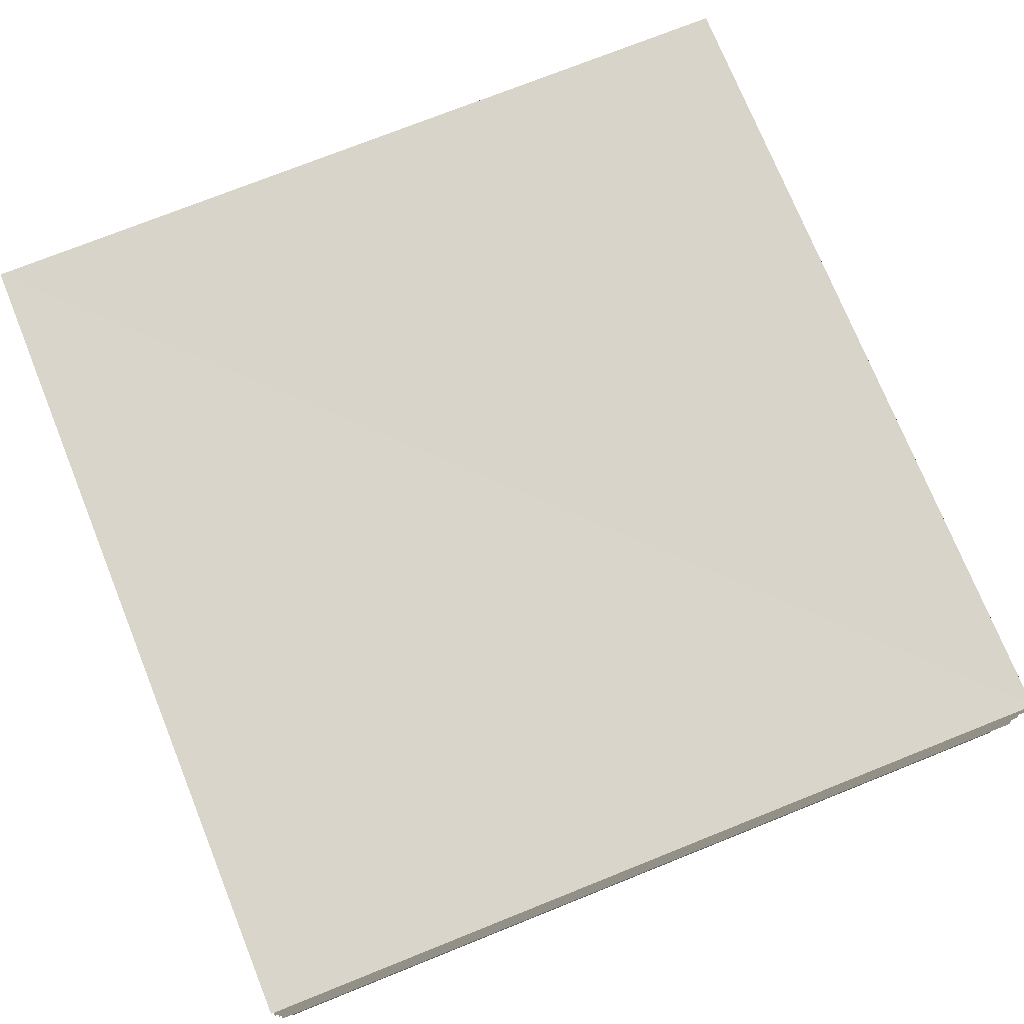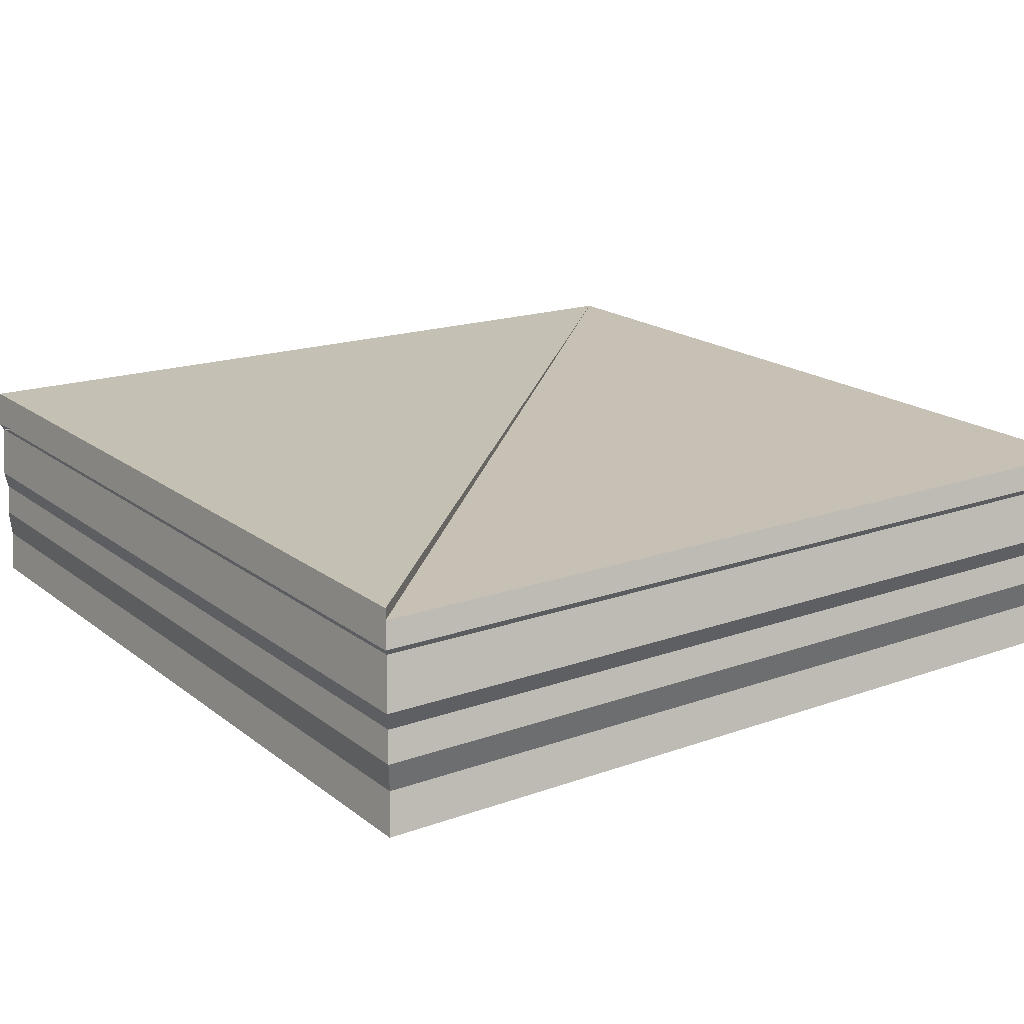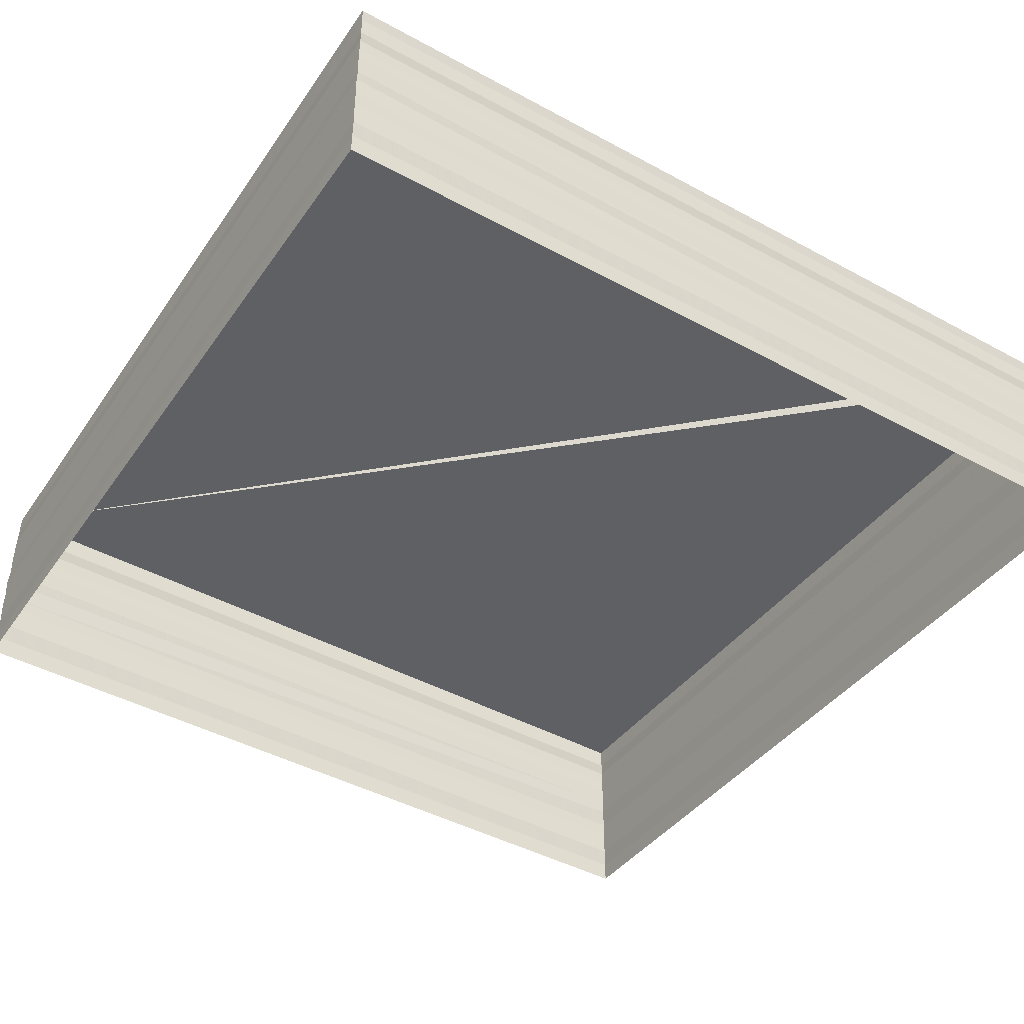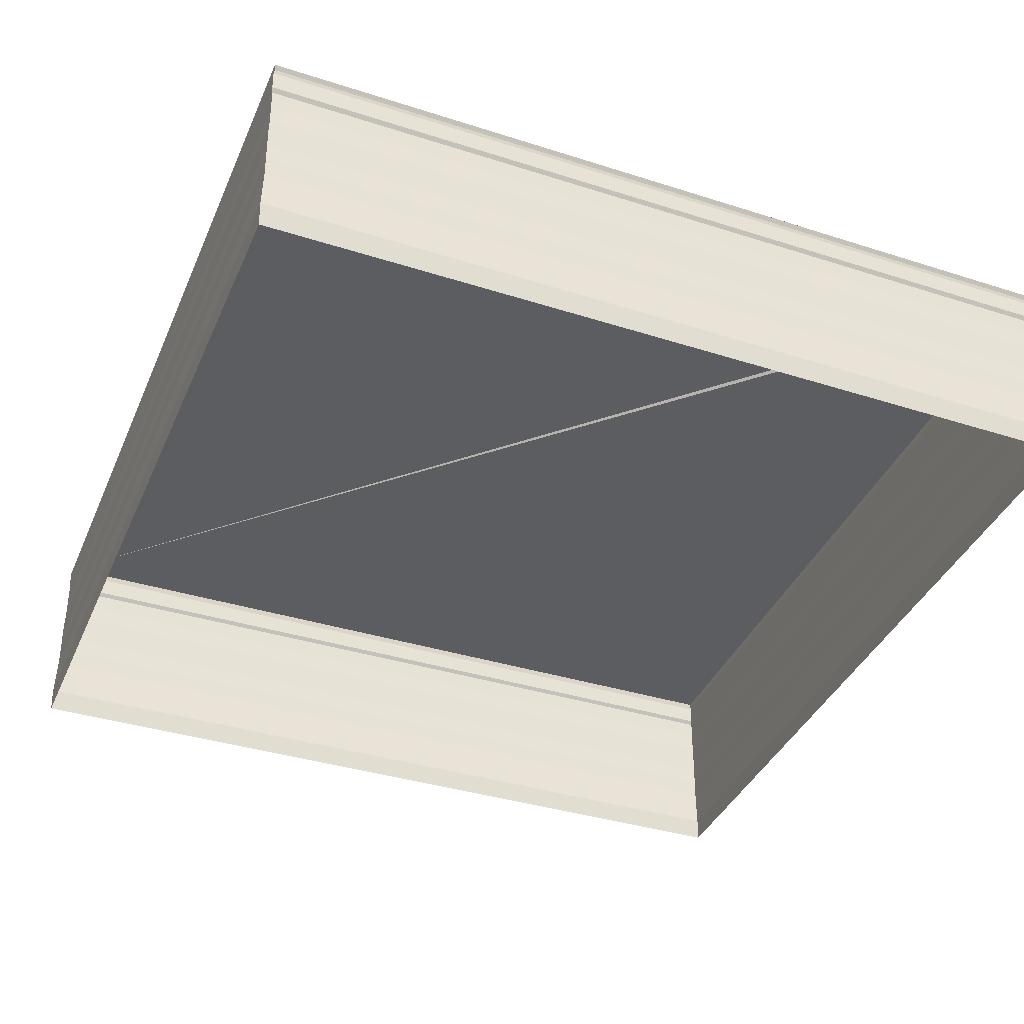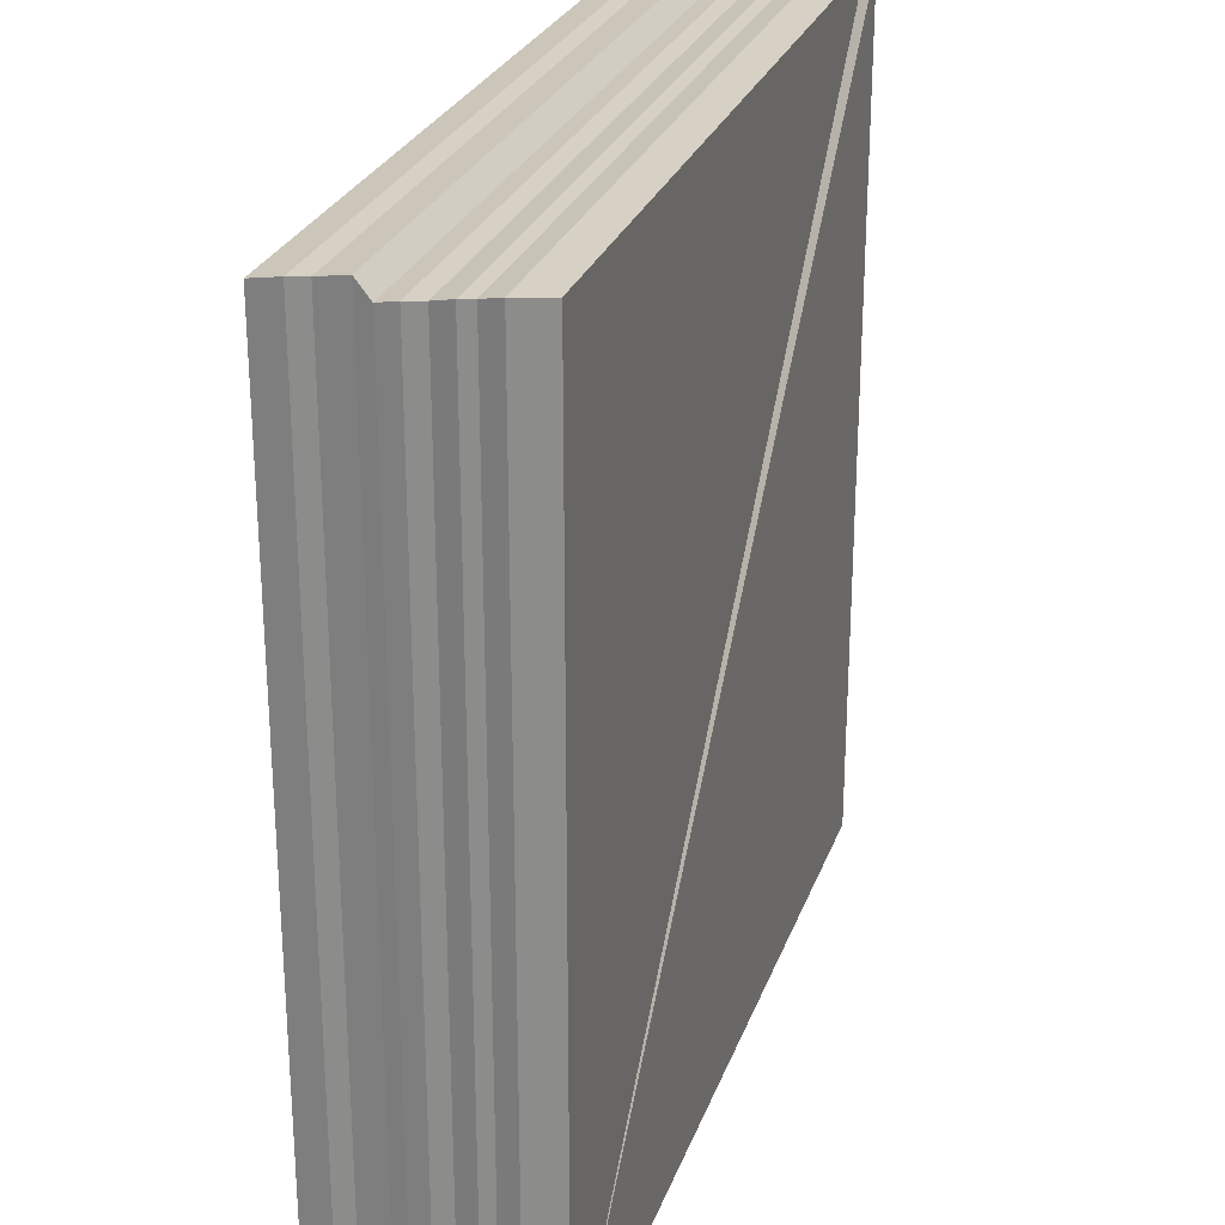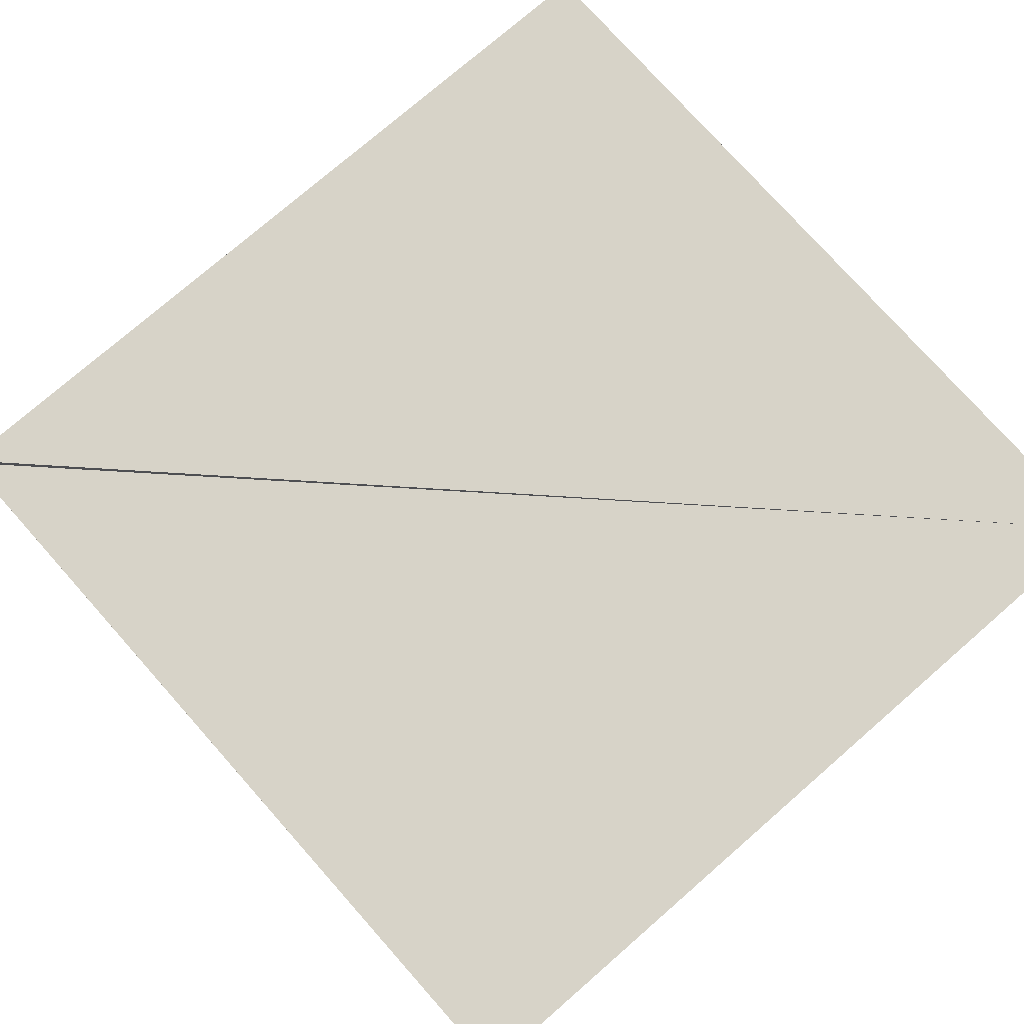
<metadata>
{"format":"obj","ext":"obj","renderer":"f3d","projection":"perspective","resolution":1024,"background":"white","views":[{"elev":75.2,"azim":67.8,"up":"+Z"},{"elev":18.4,"azim":144.9,"up":"+Z"},{"elev":-42.8,"azim":56.6,"up":"+Z"},{"elev":-37.1,"azim":68.4,"up":"+Z"},{"elev":26.0,"azim":-73.2,"up":"+Y"},{"elev":76.9,"azim":-131.1,"up":"+Z"}]}
</metadata>
<code>
o 3315
v 2170 1871 12.05
v 2170 1871 12.05
v 2170 1871 12.05
v 2170 1871 12.05
v 2170 1871 12.05
v 2170 1871 12.05
v 2170 1871 12.05
v 2170 1871 12.05
v 2170 1871 12.05
v 2170 1871 12.05
v 2170 1871 12.05
v 2170 1871 12.05
v 2170 1871 12.05
v 2170 1871 12.05
v 2170 1871 12.05
v 2170 1871 12.05
v 2170 1871 12.05
v 2170 1871 12.05
v 2170 1871 12.05
v 2170 1871 12.05
v 2170 1871 12.05
v 2170 1871 12.05
v 2170 1871 12.05
v 2170 1871 12.05
v 2170 1871 12.05
v 2170 1871 12.05
v 2170 1871 12.05
v 2170 1871 12.05
v 2170 1871 12.05
v 2170 1871 12.05
v 2170 1871 12.05
v 2170 1871 12.05
v 2170 1871 12.05
v 2170 1871 12.05
v 2170 1871 12.05
v 2170 1871 12.05
v 2170 1871 12.05
v 2170 1871 12.05
v 2170 1871 12.06
v 2170 1871 12.06
v 2170 1871 12.06
v 2170 1871 12.06
v 2170 1871 12.06
v 2170 1871 12.06
v 2170 1871 12.06
v 2170 1871 12.06
v 2170 1871 12.06
v 2170 1871 12.06
v 2170 1871 12.06
v 2170 1871 12.06
v 2170 1871 12.06
v 2170 1871 12.05
v 2170 1871 12.06
v 2170 1871 12.06
v 2170 1871 12.05
v 2170 1871 12.05
v 2170 1871 12.05
v 2170 1871 12.05
v 2170 1871 12.05
v 2170 1871 12.06
v 2170 1871 12.05
v 2170 1871 12.05
v 2170 1871 12.05
v 2170 1871 12.05
v 2170 1871 12.05
v 2170 1871 12.05
v 2170 1871 12.05
v 2170 1871 12.05
v 2170 1871 12.05
v 2170 1871 12.06
v 2170 1871 12.05
v 2170 1871 12.05
v 2170 1871 12.06
v 2170 1871 12.05
v 2170 1871 12.05
v 2170 1871 12.05
v 2170 1871 12.05
v 2170 1871 12.05
v 2170 1871 12.05
v 2170 1871 12.05
v 2170 1871 12.05
v 2170 1871 12.05
v 2170 1871 12.05
v 2170 1871 12.05
v 2170 1871 12.05
v 2170 1871 12.05
v 2170 1871 12.05
v 2170 1871 12.05
v 2170 1871 12.05
v 2170 1871 12.05
v 2170 1871 12.05
v 2170 1871 12.05
v 2170 1871 12.05
v 2170 1871 12.05
v 2170 1871 12.05
v 2170 1871 12.05
v 2170 1871 12.05
v 2170 1871 12.05
v 2170 1871 12.05
v 2170 1871 12.05
v 2170 1871 12.05
v 2170 1871 12.05
v 2170 1871 12.05
v 2170 1871 12.05
v 2170 1871 12.05
v 2170 1871 12.05
v 2170 1871 12.05
v 2170 1871 12.05
v 2170 1871 12.05
v 2170 1871 12.05
v 2170 1871 12.05
v 2170 1871 12.05
v 2170 1871 12.05
v 2170 1871 12.05
v 2170 1871 12.05
v 2170 1871 12.05
v 2170 1871 12.05
v 2170 1871 12.05
v 2170 1871 12.05
v 2170 1871 12.05
v 2170 1871 12.05
v 2170 1871 12.05
v 2170 1871 12.05
v 2170 1871 12.05
v 2170 1871 12.05
v 2170 1871 12.05
v 2170 1871 12.05
v 2170 1871 12.05
v 2170 1871 12.05
v 2170 1871 12.05
v 2170 1871 12.05
v 2170 1871 12.05
v 2170 1871 12.05
v 2170 1871 12.05
v 2170 1871 12.05
v 2170 1871 12.05
v 2170 1871 12.05
v 2170 1871 12.05
v 2170 1871 12.05
v 2170 1871 12.05
v 2170 1871 12.05
v 2170 1871 12.05
v 2170 1871 12.05
v 2170 1871 12.05
v 2170 1871 12.05
v 2170 1871 12.05
v 2170 1871 12.05
v 2170 1871 12.05
v 2170 1871 12.05
v 2170 1871 12.05
v 2170 1871 12.05
v 2170 1871 12.05
v 2170 1871 12.05
v 2170 1871 12.05
v 2170 1871 12.05
v 2170 1871 12.05
v 2170 1871 12.05
v 2170 1871 12.05
v 2170 1871 12.05
v 2170 1871 12.05
v 2170 1871 12.05
v 2170 1871 12.05
v 2170 1871 12.05
v 2170 1871 12.05
f 1 2 3
f 3 4 5
f 4 6 7
f 5 8 9
f 8 7 10
f 9 11 12
f 11 10 13
f 12 14 15
f 14 13 16
f 15 17 18
f 17 16 19
f 18 20 21
f 20 19 22
f 21 23 24
f 23 22 25
f 26 25 27
f 28 27 29
f 30 31 28
f 32 28 33
f 34 29 35
f 33 34 36
f 37 35 38
f 36 37 39
f 40 38 41
f 42 41 43
f 44 45 42
f 46 47 43
f 48 47 49
f 39 50 49
f 51 52 50
f 46 53 54
f 55 56 52
f 57 58 56
f 59 55 60
f 61 57 59
f 60 62 54
f 63 64 61
f 65 66 62
f 67 68 66
f 69 65 70
f 71 67 69
f 70 72 73
f 74 75 71
f 75 76 68
f 77 78 74
f 78 79 76
f 80 81 77
f 81 82 79
f 83 84 80
f 84 85 82
f 86 87 83
f 87 88 85
f 89 90 86
f 90 91 88
f 92 93 89
f 93 94 91
f 95 96 92
f 96 97 94
f 98 99 97
f 100 98 95
f 101 102 100
f 103 104 105
f 106 105 107
f 108 103 109
f 109 106 110
f 111 112 108
f 113 107 114
f 110 113 115
f 116 114 117
f 115 116 118
f 119 117 120
f 118 119 121
f 122 120 123
f 121 122 124
f 125 123 126
f 124 125 127
f 127 128 63
f 128 126 129
f 128 129 58
f 130 131 132
f 132 133 134
f 133 135 136
f 134 137 138
f 137 136 139
f 138 140 141
f 140 139 142
f 141 143 144
f 143 142 145
f 144 146 147
f 146 145 148
f 147 149 150
f 149 148 151
f 150 152 153
f 152 151 154
f 153 155 156
f 155 154 157
f 156 158 159
f 158 157 160
f 159 161 162
f 161 160 163
f 162 164 44
f 164 163 72

</code>
